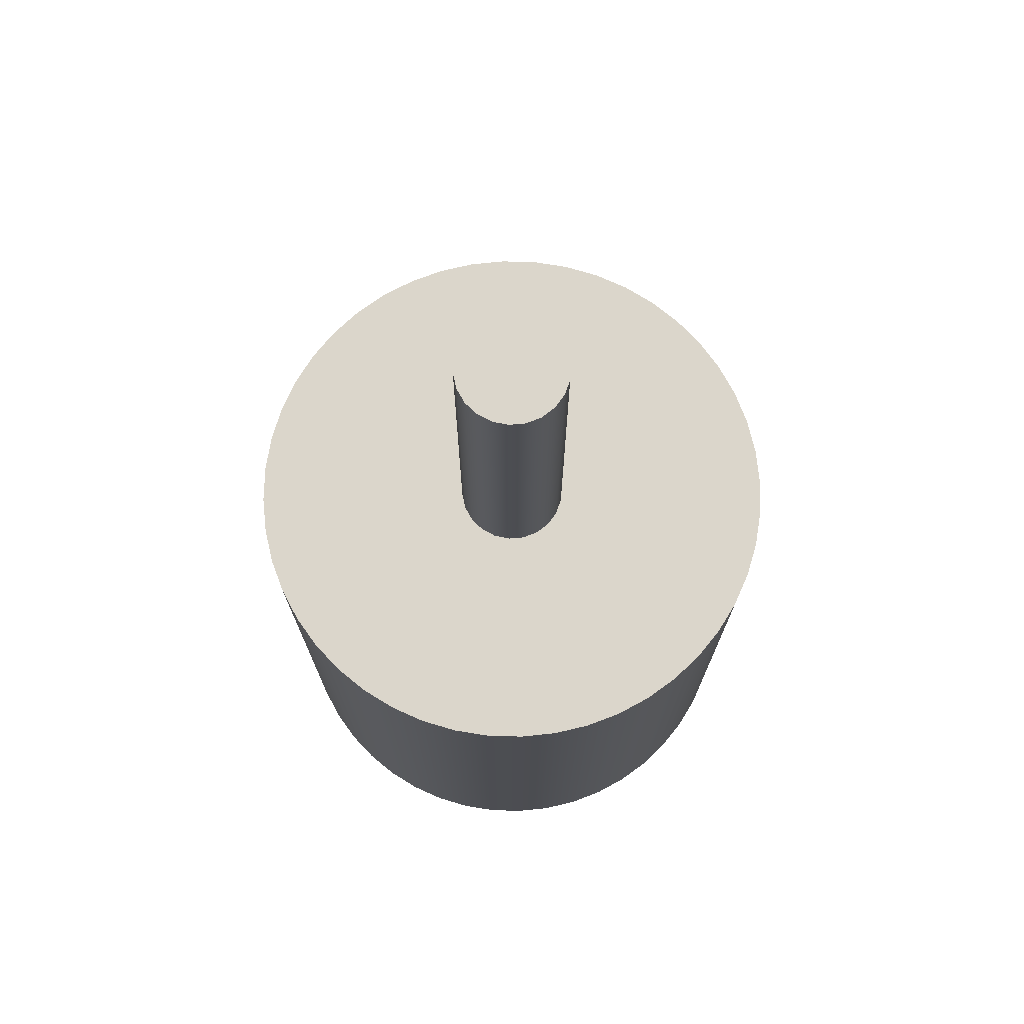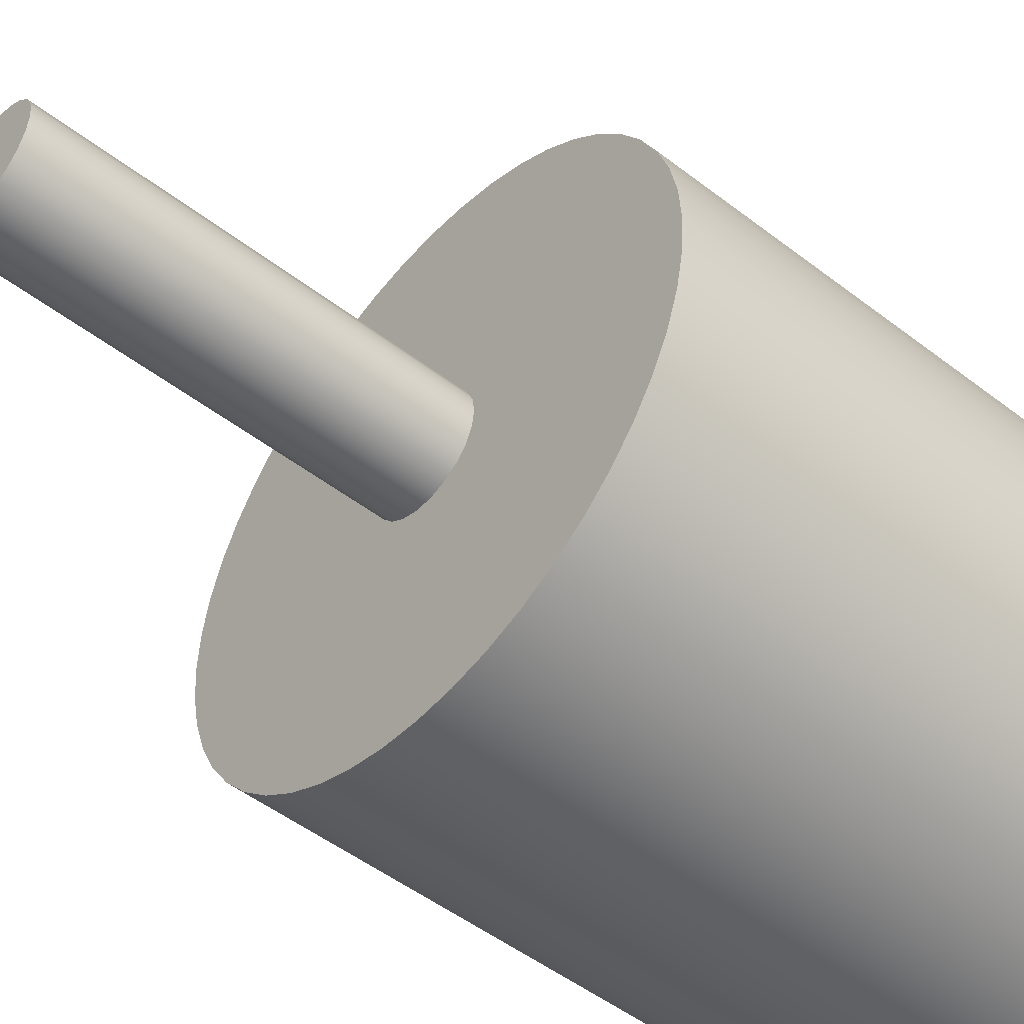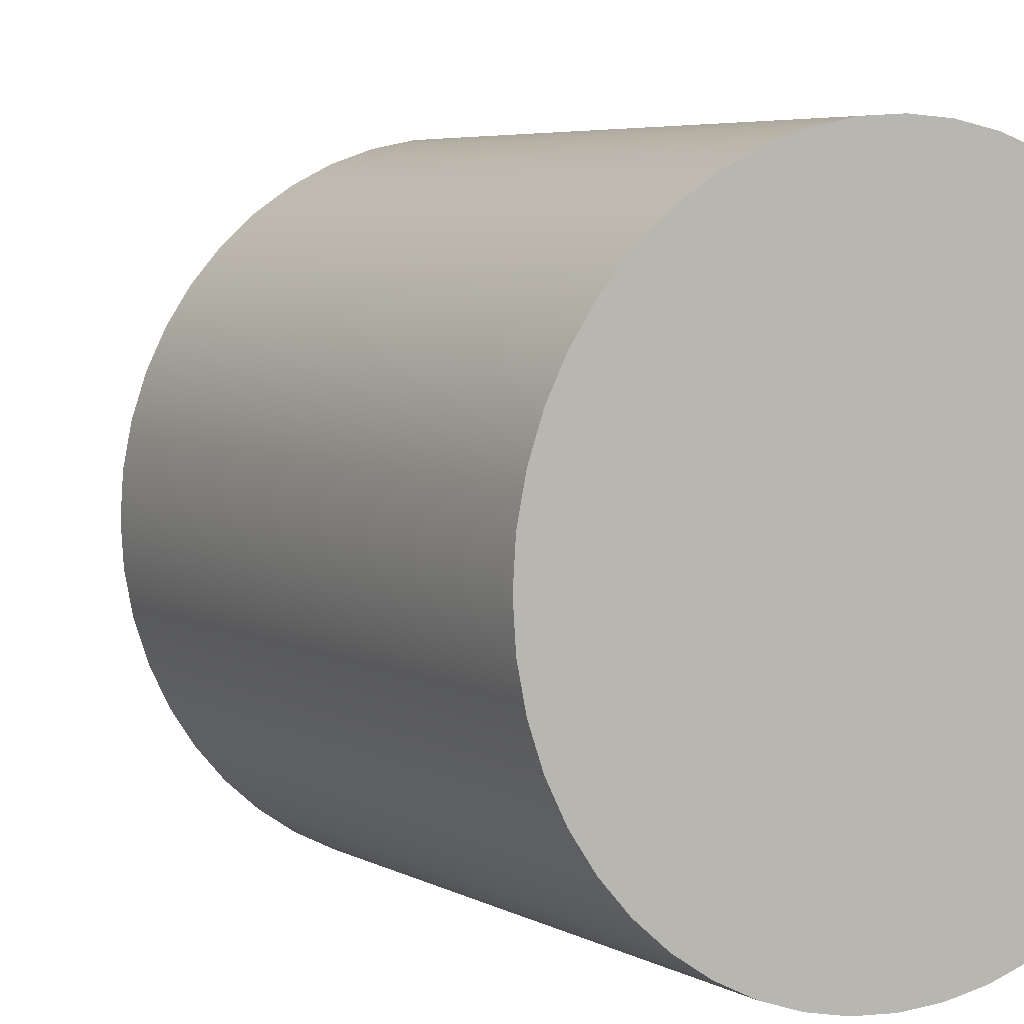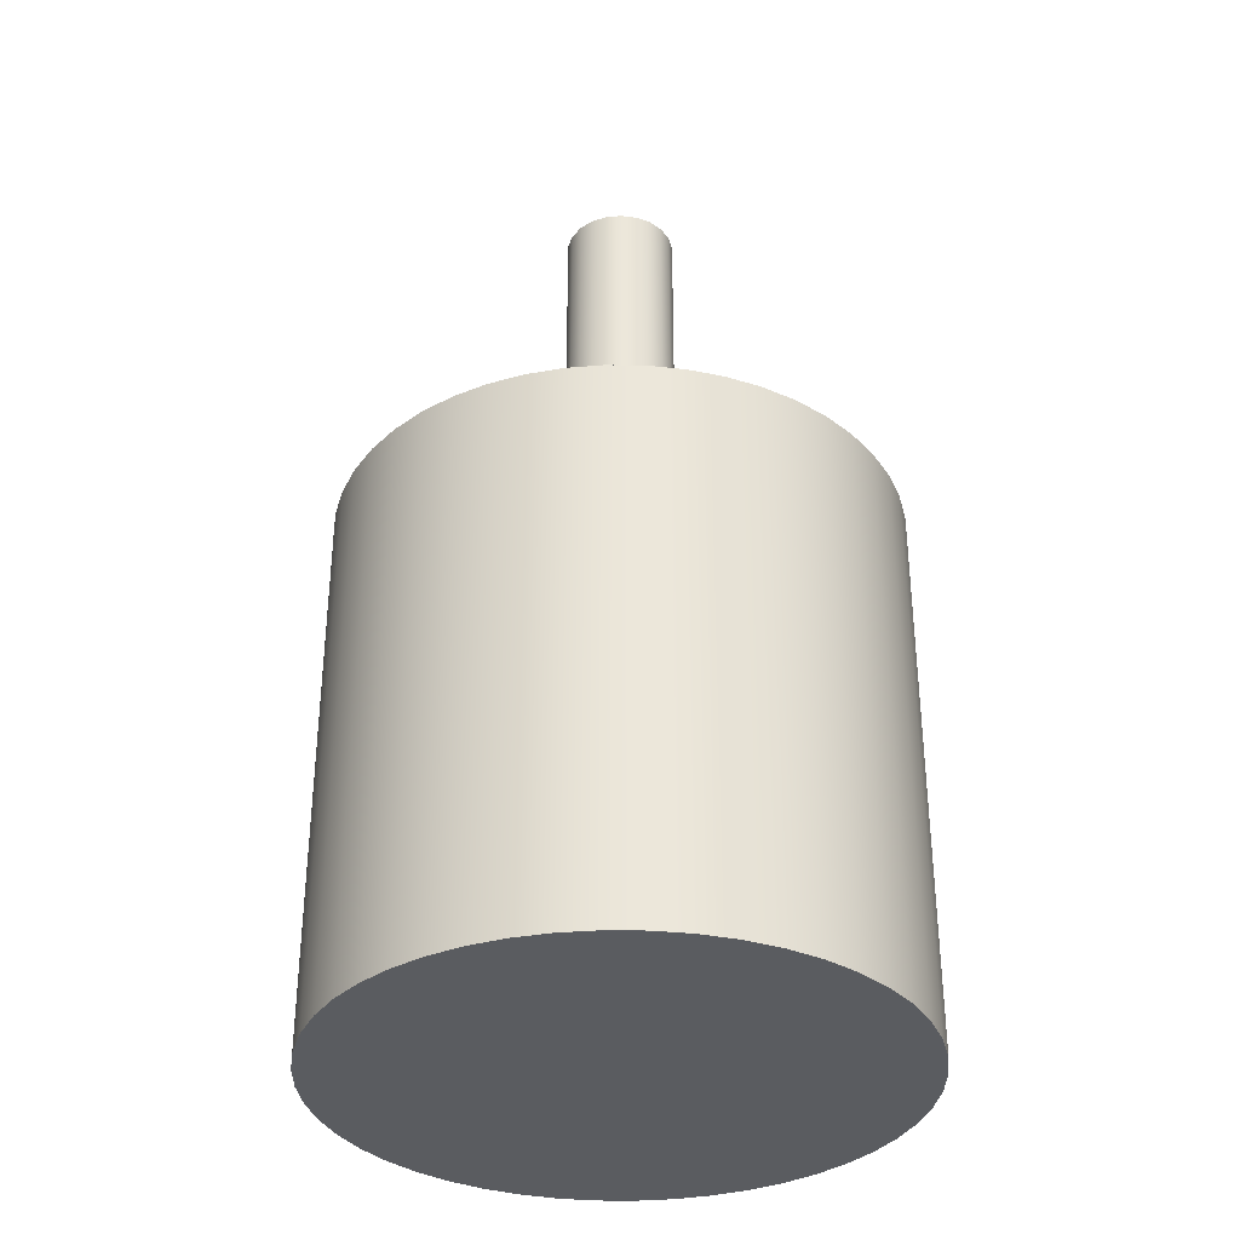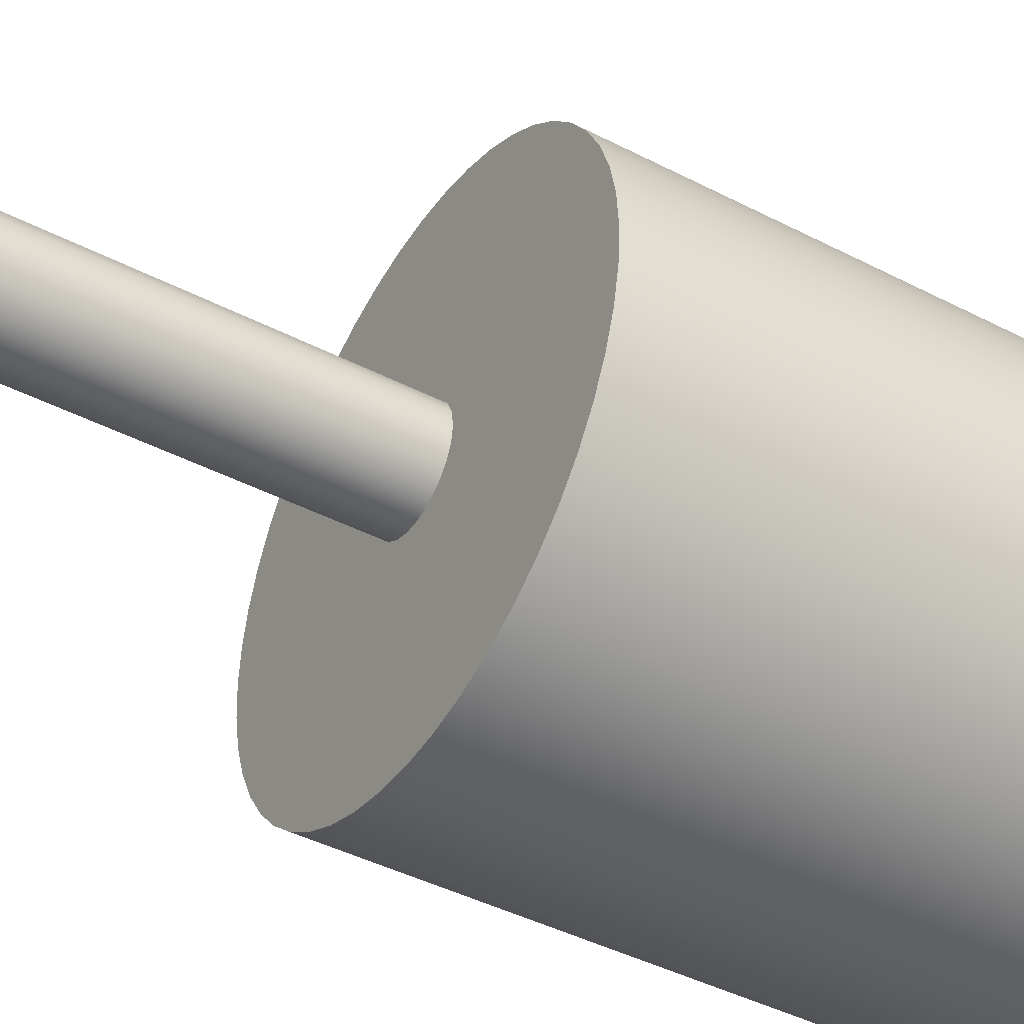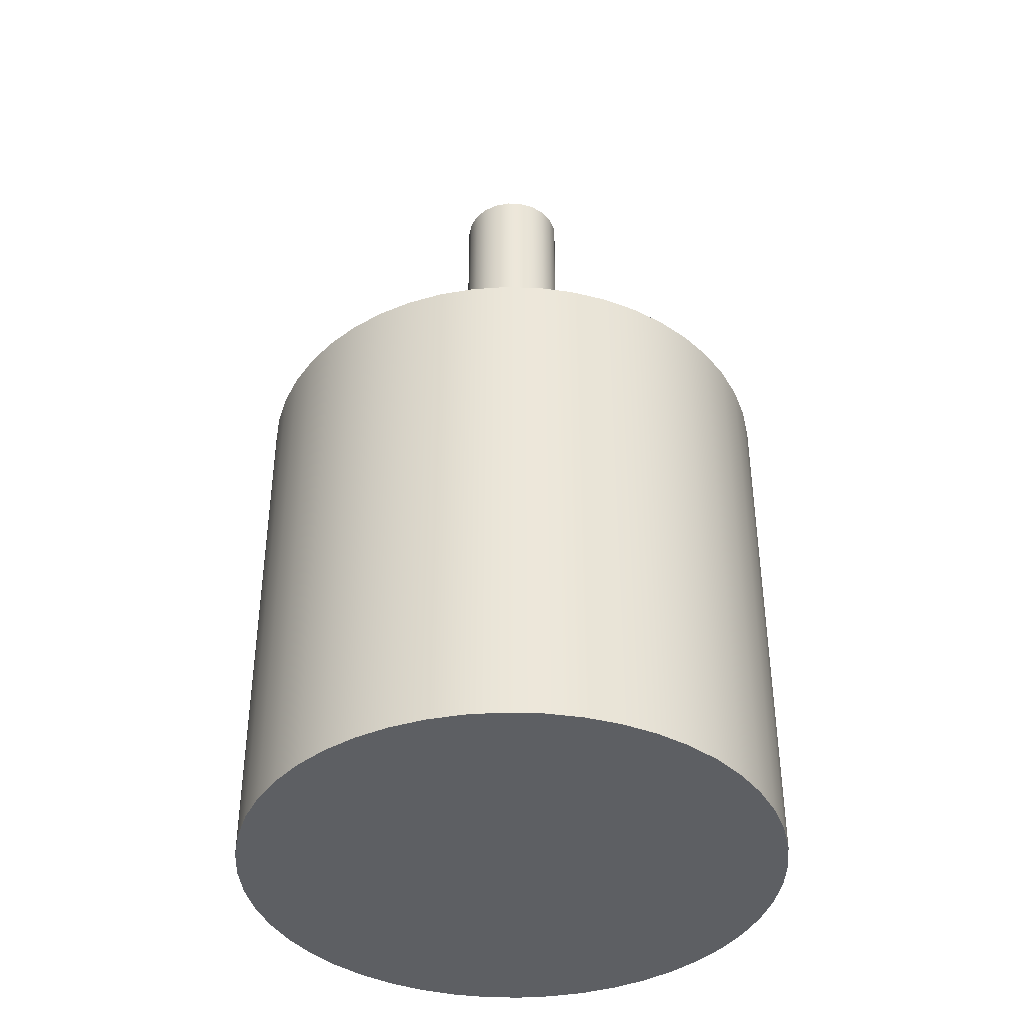
<metadata>
{"format":"obj","ext":"obj","renderer":"f3d","projection":"perspective","resolution":1024,"background":"white","views":[{"elev":73.5,"azim":27.9,"up":"+Y"},{"elev":-49.6,"azim":-130.5,"up":"+Z"},{"elev":4.9,"azim":-30.5,"up":"+Z"},{"elev":-34.2,"azim":137.8,"up":"+Y"},{"elev":-43.8,"azim":-121.2,"up":"+Z"},{"elev":-40.2,"azim":-36.1,"up":"+Y"}]}
</metadata>
<code>
v -4.9 1.7 5
v -4.904 1.7 5.028
v -4.916 1.7 5.054
v -4.935 1.7 5.076
v -4.958 1.7 5.091
v -4.986 1.7 5.099
v -5.014 1.7 5.099
v -5.042 1.7 5.091
v -5.065 1.7 5.076
v -5.084 1.7 5.054
v -5.096 1.7 5.028
v -5.1 1.7 5
v -5.096 1.7 4.972
v -5.084 1.7 4.946
v -5.065 1.7 4.924
v -5.042 1.7 4.909
v -5.014 1.7 4.901
v -4.986 1.7 4.901
v -4.958 1.7 4.909
v -4.935 1.7 4.924
v -4.916 1.7 4.946
v -4.904 1.7 4.972
v -4.9 1 5
v -4.904 1 4.972
v -4.916 1 4.946
v -4.935 1 4.924
v -4.958 1 4.909
v -4.986 1 4.901
v -5.014 1 4.901
v -5.042 1 4.909
v -5.065 1 4.924
v -5.084 1 4.946
v -5.096 1 4.972
v -5.1 1 5
v -5.096 1 5.028
v -5.084 1 5.054
v -5.065 1 5.076
v -5.042 1 5.091
v -5.014 1 5.099
v -4.986 1 5.099
v -4.958 1 5.091
v -4.935 1 5.076
v -4.916 1 5.054
v -4.904 1 5.028
v -4.9 1 5
v -4.9 1.7 5
v -4.9 1.7 5
v -4.904 1.7 4.972
v -4.916 1.7 4.946
v -4.935 1.7 4.924
v -4.958 1.7 4.909
v -4.986 1.7 4.901
v -5.014 1.7 4.901
v -5.042 1.7 4.909
v -5.065 1.7 4.924
v -5.084 1.7 4.946
v -5.096 1.7 4.972
v -5.1 1.7 5
v -5.096 1.7 5.028
v -5.084 1.7 5.054
v -5.065 1.7 5.076
v -5.042 1.7 5.091
v -5.014 1.7 5.099
v -4.986 1.7 5.099
v -4.958 1.7 5.091
v -4.935 1.7 5.076
v -4.916 1.7 5.054
v -4.904 1.7 5.028
v -5.5 1 5
v -5.496 1 4.935
v -5.483 1 4.871
v -5.462 1 4.809
v -5.433 1 4.75
v -5.397 1 4.696
v -5.354 1 4.646
v -5.304 1 4.603
v -5.25 1 4.567
v -5.191 1 4.538
v -5.129 1 4.517
v -5.065 1 4.504
v -5 1 4.5
v -4.935 1 4.504
v -4.871 1 4.517
v -4.809 1 4.538
v -4.75 1 4.567
v -4.696 1 4.603
v -4.646 1 4.646
v -4.603 1 4.696
v -4.567 1 4.75
v -4.538 1 4.809
v -4.517 1 4.871
v -4.504 1 4.935
v -4.5 1 5
v -4.504 1 5.065
v -4.517 1 5.129
v -4.538 1 5.191
v -4.567 1 5.25
v -4.603 1 5.304
v -4.646 1 5.354
v -4.696 1 5.397
v -4.75 1 5.433
v -4.809 1 5.462
v -4.871 1 5.483
v -4.935 1 5.496
v -5 1 5.5
v -5.065 1 5.496
v -5.129 1 5.483
v -5.191 1 5.462
v -5.25 1 5.433
v -5.304 1 5.397
v -5.354 1 5.354
v -5.397 1 5.304
v -5.433 1 5.25
v -5.462 1 5.191
v -5.483 1 5.129
v -5.496 1 5.065
v -5.5 0 5
v -5.496 0 5.065
v -5.483 0 5.129
v -5.462 0 5.191
v -5.433 0 5.25
v -5.397 0 5.304
v -5.354 0 5.354
v -5.304 0 5.397
v -5.25 0 5.433
v -5.191 0 5.462
v -5.129 0 5.483
v -5.065 0 5.496
v -5 0 5.5
v -4.935 0 5.496
v -4.871 0 5.483
v -4.809 0 5.462
v -4.75 0 5.433
v -4.696 0 5.397
v -4.646 0 5.354
v -4.603 0 5.304
v -4.567 0 5.25
v -4.538 0 5.191
v -4.517 0 5.129
v -4.504 0 5.065
v -4.5 0 5
v -4.504 0 4.935
v -4.517 0 4.871
v -4.538 0 4.809
v -4.567 0 4.75
v -4.603 0 4.696
v -4.646 0 4.646
v -4.696 0 4.603
v -4.75 0 4.567
v -4.809 0 4.538
v -4.871 0 4.517
v -4.935 0 4.504
v -5 0 4.5
v -5.065 0 4.504
v -5.129 0 4.517
v -5.191 0 4.538
v -5.25 0 4.567
v -5.304 0 4.603
v -5.354 0 4.646
v -5.397 0 4.696
v -5.433 0 4.75
v -5.462 0 4.809
v -5.483 0 4.871
v -5.496 0 4.935
v -5.5 0 5
v -5.5 1 5
v -4.9 1 5
v -4.904 1 5.028
v -4.916 1 5.054
v -4.935 1 5.076
v -4.958 1 5.091
v -4.986 1 5.099
v -5.014 1 5.099
v -5.042 1 5.091
v -5.065 1 5.076
v -5.084 1 5.054
v -5.096 1 5.028
v -5.1 1 5
v -5.096 1 4.972
v -5.084 1 4.946
v -5.065 1 4.924
v -5.042 1 4.909
v -5.014 1 4.901
v -4.986 1 4.901
v -4.958 1 4.909
v -4.935 1 4.924
v -4.916 1 4.946
v -4.904 1 4.972
v -5.5 1 5
v -5.496 1 5.065
v -5.483 1 5.129
v -5.462 1 5.191
v -5.433 1 5.25
v -5.397 1 5.304
v -5.354 1 5.354
v -5.304 1 5.397
v -5.25 1 5.433
v -5.191 1 5.462
v -5.129 1 5.483
v -5.065 1 5.496
v -5 1 5.5
v -4.935 1 5.496
v -4.871 1 5.483
v -4.809 1 5.462
v -4.75 1 5.433
v -4.696 1 5.397
v -4.646 1 5.354
v -4.603 1 5.304
v -4.567 1 5.25
v -4.538 1 5.191
v -4.517 1 5.129
v -4.504 1 5.065
v -4.5 1 5
v -4.504 1 4.935
v -4.517 1 4.871
v -4.538 1 4.809
v -4.567 1 4.75
v -4.603 1 4.696
v -4.646 1 4.646
v -4.696 1 4.603
v -4.75 1 4.567
v -4.809 1 4.538
v -4.871 1 4.517
v -4.935 1 4.504
v -5 1 4.5
v -5.065 1 4.504
v -5.129 1 4.517
v -5.191 1 4.538
v -5.25 1 4.567
v -5.304 1 4.603
v -5.354 1 4.646
v -5.397 1 4.696
v -5.433 1 4.75
v -5.462 1 4.809
v -5.483 1 4.871
v -5.496 1 4.935
v -5.5 0 5
v -5.496 0 4.935
v -5.483 0 4.871
v -5.462 0 4.809
v -5.433 0 4.75
v -5.397 0 4.696
v -5.354 0 4.646
v -5.304 0 4.603
v -5.25 0 4.567
v -5.191 0 4.538
v -5.129 0 4.517
v -5.065 0 4.504
v -5 0 4.5
v -4.935 0 4.504
v -4.871 0 4.517
v -4.809 0 4.538
v -4.75 0 4.567
v -4.696 0 4.603
v -4.646 0 4.646
v -4.603 0 4.696
v -4.567 0 4.75
v -4.538 0 4.809
v -4.517 0 4.871
v -4.504 0 4.935
v -4.5 0 5
v -4.504 0 5.065
v -4.517 0 5.129
v -4.538 0 5.191
v -4.567 0 5.25
v -4.603 0 5.304
v -4.646 0 5.354
v -4.696 0 5.397
v -4.75 0 5.433
v -4.809 0 5.462
v -4.871 0 5.483
v -4.935 0 5.496
v -5 0 5.5
v -5.065 0 5.496
v -5.129 0 5.483
v -5.191 0 5.462
v -5.25 0 5.433
v -5.304 0 5.397
v -5.354 0 5.354
v -5.397 0 5.304
v -5.433 0 5.25
v -5.462 0 5.191
v -5.483 0 5.129
v -5.496 0 5.065
g c6fa5662-e2b6-11ea-abb9-54bf646e7e1f
f 2 44 1
f 1 44 45
f 46 23 22
f 22 23 24
f 22 24 21
f 21 24 25
f 21 25 20
f 20 25 26
f 20 26 19
f 19 26 27
f 19 27 18
f 18 27 28
f 18 28 17
f 17 28 29
f 17 29 16
f 16 29 30
f 16 30 15
f 15 30 31
f 15 31 14
f 14 31 32
f 14 32 13
f 13 32 33
f 13 33 12
f 12 33 34
f 12 34 11
f 11 34 35
f 11 35 10
f 10 35 36
f 10 36 9
f 9 36 37
f 9 37 8
f 8 37 38
f 8 38 7
f 7 38 39
f 7 39 6
f 6 39 40
f 6 40 5
f 5 40 41
f 5 41 4
f 4 41 42
f 4 42 3
f 3 42 43
f 3 43 2
f 2 43 44
g c6fa7d76-e2b6-11ea-802a-54bf646e7e1f
f 48 57 47
f 47 57 58
f 47 58 68
f 68 58 59
f 68 59 67
f 67 59 60
f 67 60 66
f 66 60 61
f 66 61 65
f 65 61 62
f 65 62 64
f 64 62 63
f 57 48 56
f 56 48 49
f 56 49 55
f 55 49 50
f 55 50 54
f 54 50 51
f 54 51 53
f 53 51 52
g c6cf2846-e2b6-11ea-9d85-54bf646e7e1f
f 70 164 69
f 69 164 165
f 166 117 116
f 116 117 118
f 116 118 115
f 115 118 119
f 115 119 114
f 114 119 120
f 114 120 113
f 113 120 121
f 113 121 112
f 112 121 122
f 112 122 111
f 111 122 123
f 111 123 110
f 110 123 124
f 110 124 109
f 109 124 125
f 109 125 108
f 108 125 126
f 108 126 107
f 107 126 127
f 107 127 106
f 106 127 128
f 106 128 105
f 105 128 129
f 105 129 104
f 104 129 130
f 104 130 103
f 103 130 131
f 103 131 102
f 102 131 132
f 102 132 101
f 101 132 133
f 101 133 100
f 100 133 134
f 100 134 99
f 99 134 135
f 99 135 98
f 98 135 136
f 98 136 97
f 97 136 137
f 97 137 96
f 96 137 138
f 96 138 95
f 95 138 139
f 95 139 94
f 94 139 140
f 94 140 93
f 93 140 141
f 93 141 92
f 92 141 142
f 92 142 91
f 91 142 143
f 91 143 90
f 90 143 144
f 90 144 89
f 89 144 145
f 89 145 88
f 88 145 146
f 88 146 87
f 87 146 147
f 87 147 86
f 86 147 148
f 86 148 85
f 85 148 149
f 85 149 84
f 84 149 150
f 84 150 83
f 83 150 151
f 83 151 82
f 82 151 152
f 82 152 81
f 81 152 153
f 81 153 80
f 80 153 154
f 80 154 79
f 79 154 155
f 79 155 78
f 78 155 156
f 78 156 77
f 77 156 157
f 77 157 76
f 76 157 158
f 76 158 75
f 75 158 159
f 75 159 74
f 74 159 160
f 74 160 73
f 73 160 161
f 73 161 72
f 72 161 162
f 72 162 71
f 71 162 163
f 71 163 70
f 70 163 164
g c6cf4f6e-e2b6-11ea-a43e-54bf646e7e1f
f 168 212 167
f 167 212 213
f 167 213 214
f 169 210 168
f 168 210 211
f 168 211 212
f 170 208 169
f 169 208 209
f 169 209 210
f 171 205 170
f 170 205 206
f 170 206 207
f 172 203 171
f 171 203 204
f 171 204 205
f 173 201 172
f 172 201 202
f 172 202 203
f 174 199 173
f 173 199 200
f 173 200 201
f 175 197 174
f 174 197 198
f 174 198 199
f 176 194 175
f 175 194 195
f 175 195 196
f 177 192 176
f 176 192 193
f 176 193 194
f 178 190 177
f 177 190 191
f 177 191 192
f 179 236 178
f 178 236 189
f 178 189 190
f 180 234 179
f 179 234 235
f 179 235 236
f 181 232 180
f 180 232 233
f 180 233 234
f 182 229 181
f 181 229 230
f 181 230 231
f 183 227 182
f 182 227 228
f 182 228 229
f 184 225 183
f 183 225 226
f 183 226 227
f 185 223 184
f 184 223 224
f 184 224 225
f 186 221 185
f 185 221 222
f 185 222 223
f 187 218 186
f 186 218 219
f 186 219 220
f 188 216 187
f 187 216 217
f 187 217 218
f 167 214 188
f 188 214 215
f 188 215 216
f 196 197 175
f 207 208 170
f 220 221 186
f 231 232 181
g c6cf7668-e2b6-11ea-9916-54bf646e7e1f
f 238 260 237
f 237 260 261
f 237 261 284
f 284 261 262
f 284 262 283
f 283 262 263
f 283 263 282
f 282 263 264
f 282 264 281
f 281 264 265
f 281 265 280
f 280 265 266
f 280 266 279
f 279 266 267
f 279 267 278
f 278 267 268
f 278 268 277
f 277 268 269
f 277 269 276
f 276 269 270
f 276 270 275
f 275 270 271
f 275 271 274
f 274 271 272
f 274 272 273
f 260 238 259
f 259 238 239
f 259 239 258
f 258 239 240
f 258 240 257
f 257 240 241
f 257 241 256
f 256 241 242
f 256 242 255
f 255 242 243
f 255 243 254
f 254 243 244
f 254 244 253
f 253 244 245
f 253 245 252
f 252 245 246
f 252 246 251
f 251 246 247
f 251 247 250
f 250 247 248
f 250 248 249

</code>
